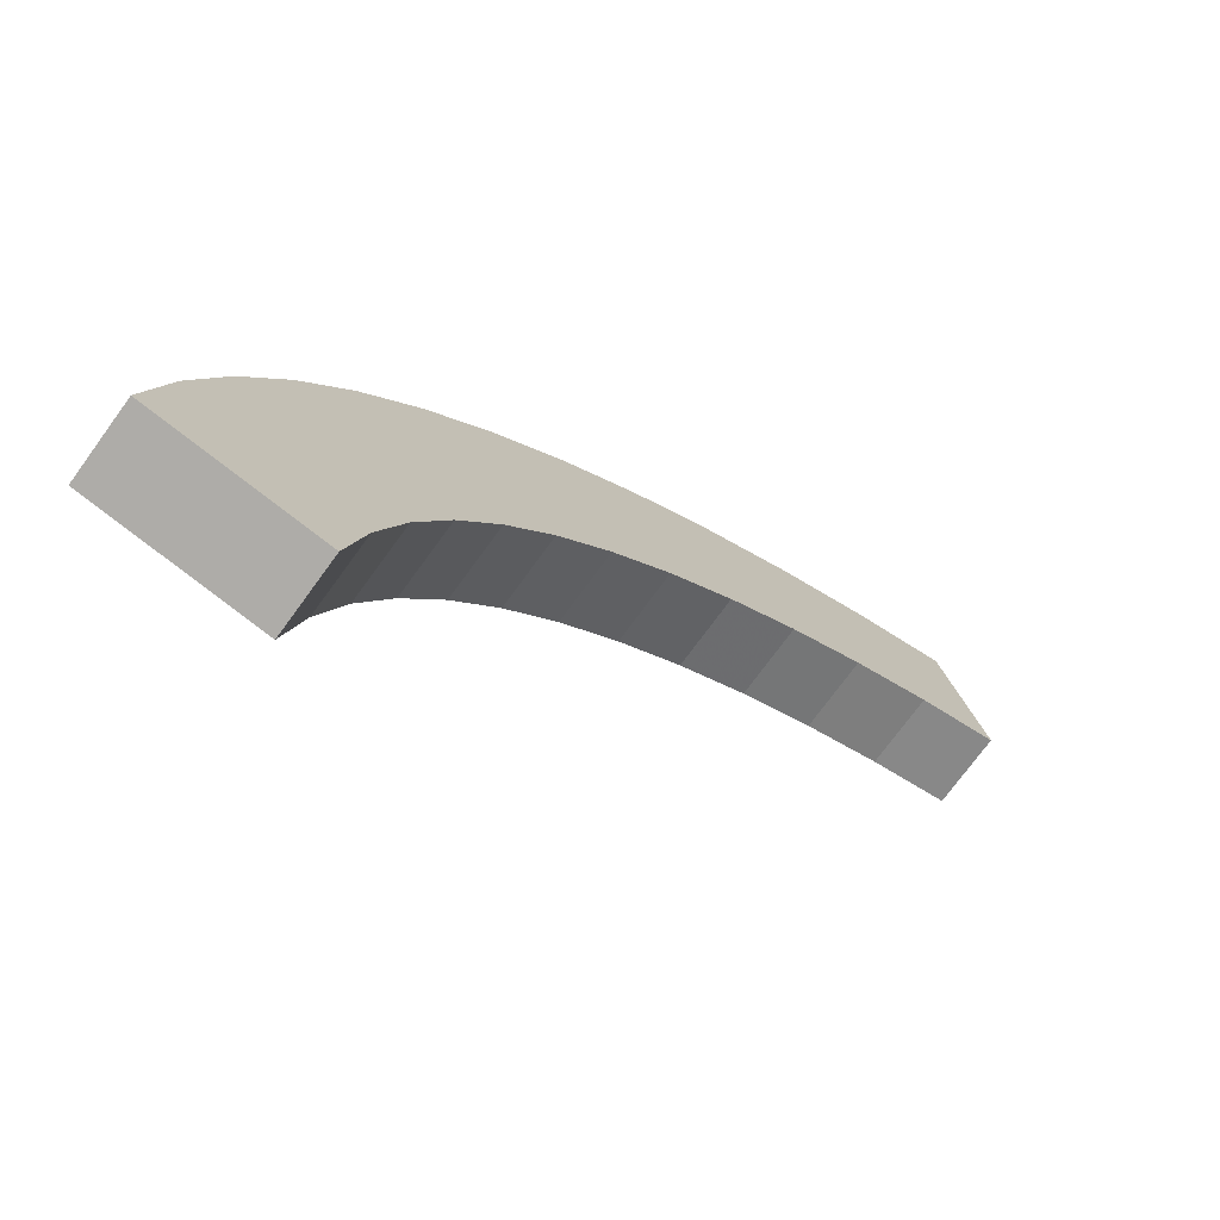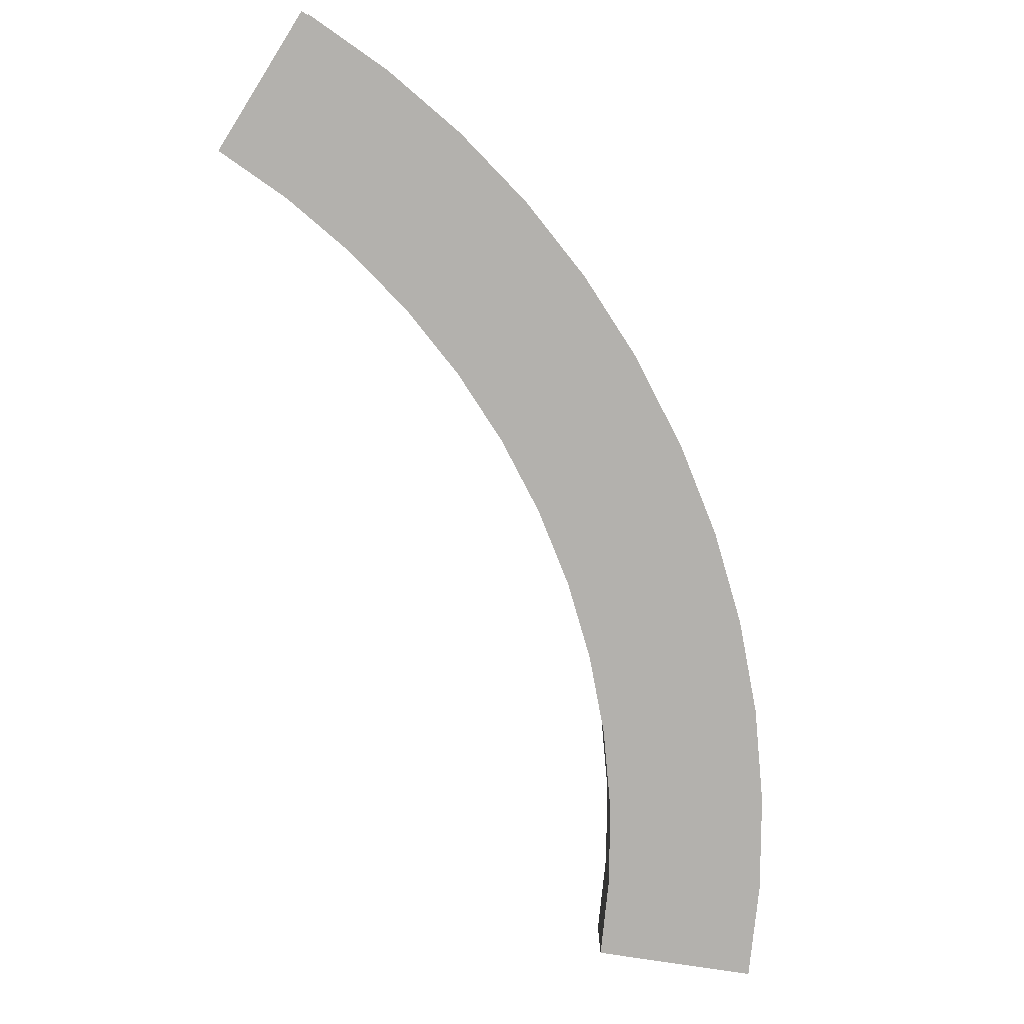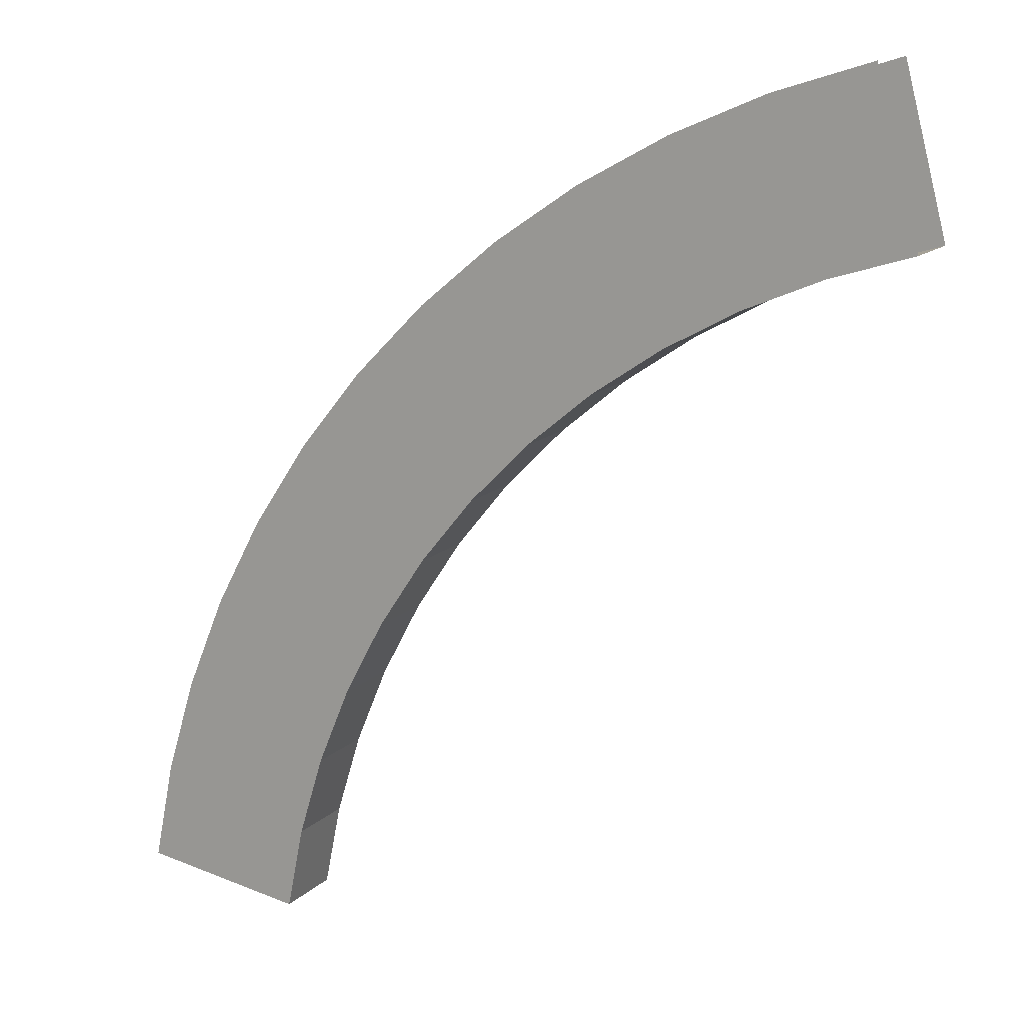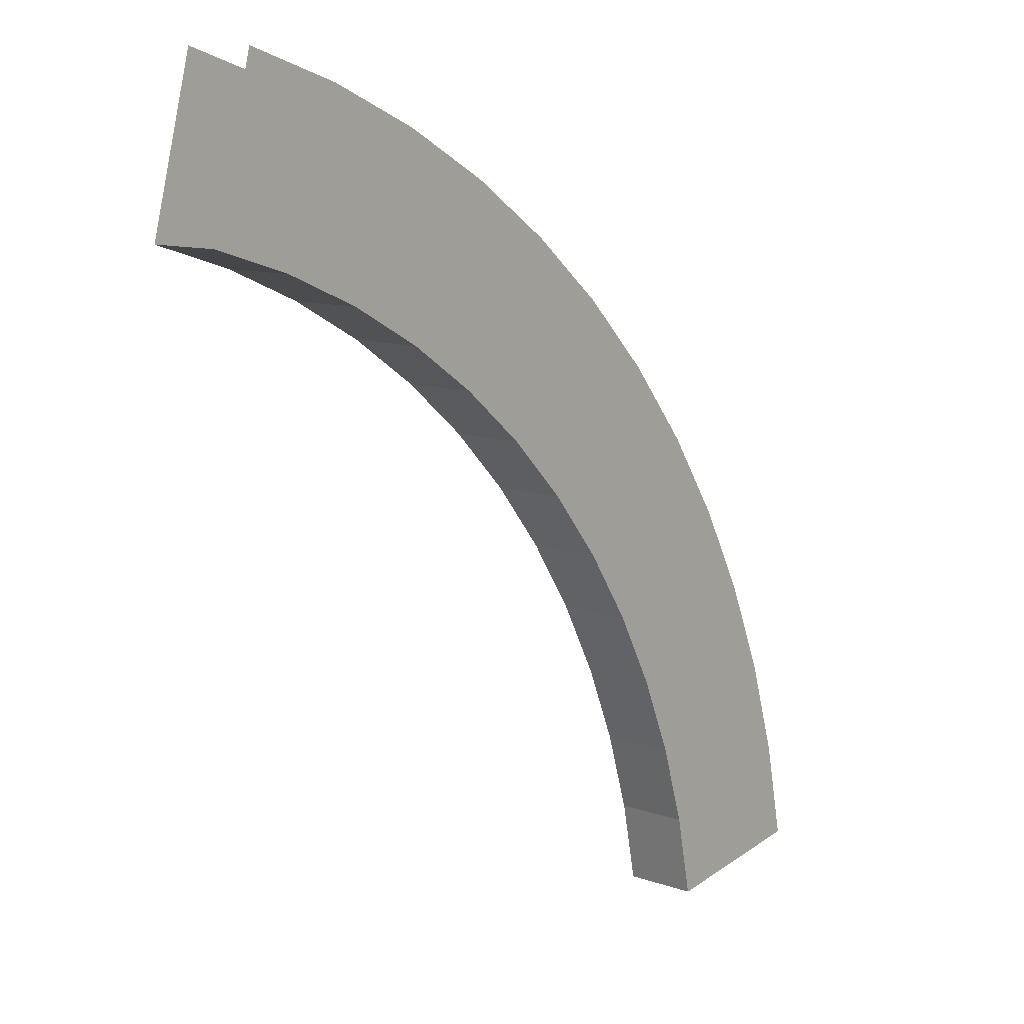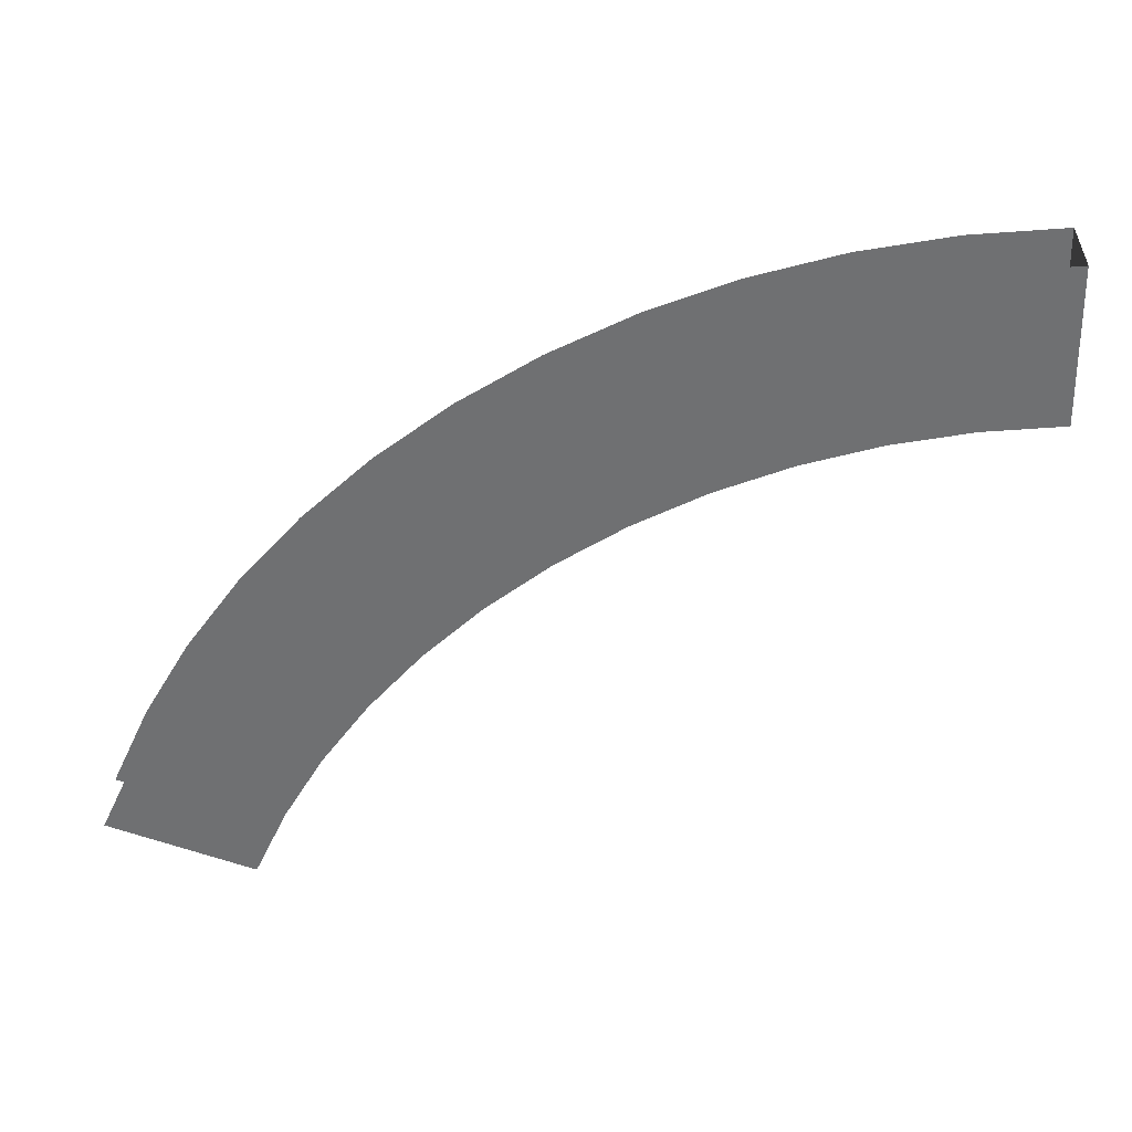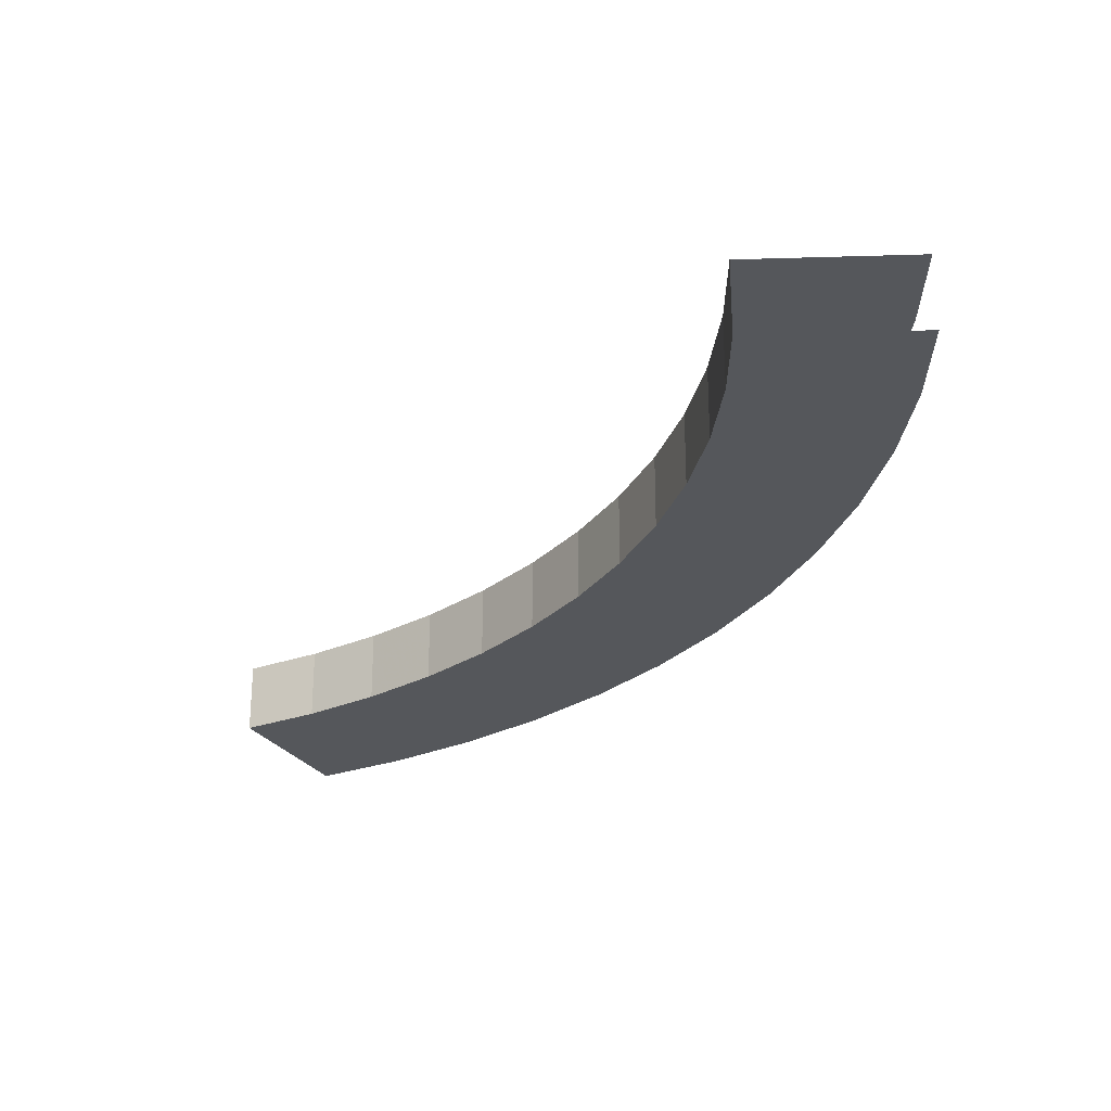
<metadata>
{"format":"obj","ext":"obj","renderer":"f3d","projection":"perspective","resolution":1024,"background":"white","views":[{"elev":-73.2,"azim":144.0,"up":"+Z"},{"elev":-79.3,"azim":-17.5,"up":"+Y"},{"elev":14.1,"azim":-152.2,"up":"+Z"},{"elev":10.8,"azim":-49.0,"up":"+Z"},{"elev":-54.8,"azim":82.7,"up":"+Y"},{"elev":-26.7,"azim":-72.6,"up":"+Y"}]}
</metadata>
<code>
o Platform.043_Cube.046
v 0.7234 0.00911 2.78
v 0.9866 0.00911 2.698
v 1.241 0.00911 2.59
v 1.483 0.00911 2.458
v 1.712 0.00911 2.304
v 1.924 0.00911 2.128
v 2.119 0.00911 1.932
v 2.294 0.00911 1.719
v 2.447 0.00911 1.489
v 2.578 0.00911 1.246
v 2.684 0.00911 0.9919
v 2.766 0.00911 0.7282
v 2.821 0.00911 0.458
v 2.821 0.2091 0.458
v 2.766 0.2091 0.7282
v 2.684 0.2091 0.9919
v 2.578 0.2091 1.246
v 2.447 0.2091 1.489
v 2.294 0.2091 1.719
v 2.119 0.2091 1.932
v 1.924 0.2091 2.128
v 1.712 0.2091 2.304
v 1.483 0.2091 2.458
v 1.241 0.2091 2.59
v 0.9866 0.2091 2.698
v 0.7234 0.2091 2.78
v 0.6084 0.00911 2.341
v 0.8298 0.00911 2.272
v 1.043 0.00911 2.181
v 1.247 0.00911 2.07
v 1.44 0.00911 1.94
v 1.618 0.00911 1.792
v 1.782 0.00911 1.628
v 1.929 0.00911 1.448
v 2.058 0.00911 1.256
v 2.168 0.00911 1.051
v 2.258 0.00911 0.8371
v 2.326 0.00911 0.6154
v 2.373 0.00911 0.3881
v 2.373 0.2091 0.3881
v 2.326 0.2091 0.6154
v 2.258 0.2091 0.8371
v 2.168 0.2091 1.051
v 2.058 0.2091 1.256
v 1.929 0.2091 1.448
v 1.782 0.2091 1.628
v 1.618 0.2091 1.792
v 1.44 0.2091 1.94
v 1.247 0.2091 2.07
v 1.043 0.2091 2.181
v 0.8298 0.2091 2.272
v 0.6084 0.2091 2.341
f 23 49 50 24
f 5 31 32 6
f 24 50 51 25
f 4 30 31 5
f 25 51 52 26
f 3 29 30 4
f 2 28 29 3
f 1 27 28 2
f 28 27 52 51
f 29 28 51 50
f 30 29 50 49
f 31 30 49 48
f 32 31 48 47
f 33 32 47 46
f 34 33 46 45
f 35 34 45 44
f 36 35 44 43
f 37 36 43 42
f 38 37 42 41
f 39 38 41 40
f 6 32 33 7
f 22 48 49 23
f 7 33 34 8
f 21 47 48 22
f 8 34 35 9
f 20 46 47 21
f 9 35 36 10
f 19 45 46 20
f 10 36 37 11
f 18 44 45 19
f 11 37 38 12
f 17 43 44 18
f 12 38 39 13
f 16 42 43 17
f 15 41 42 16
f 14 40 41 15
f 13 39 40 14

</code>
